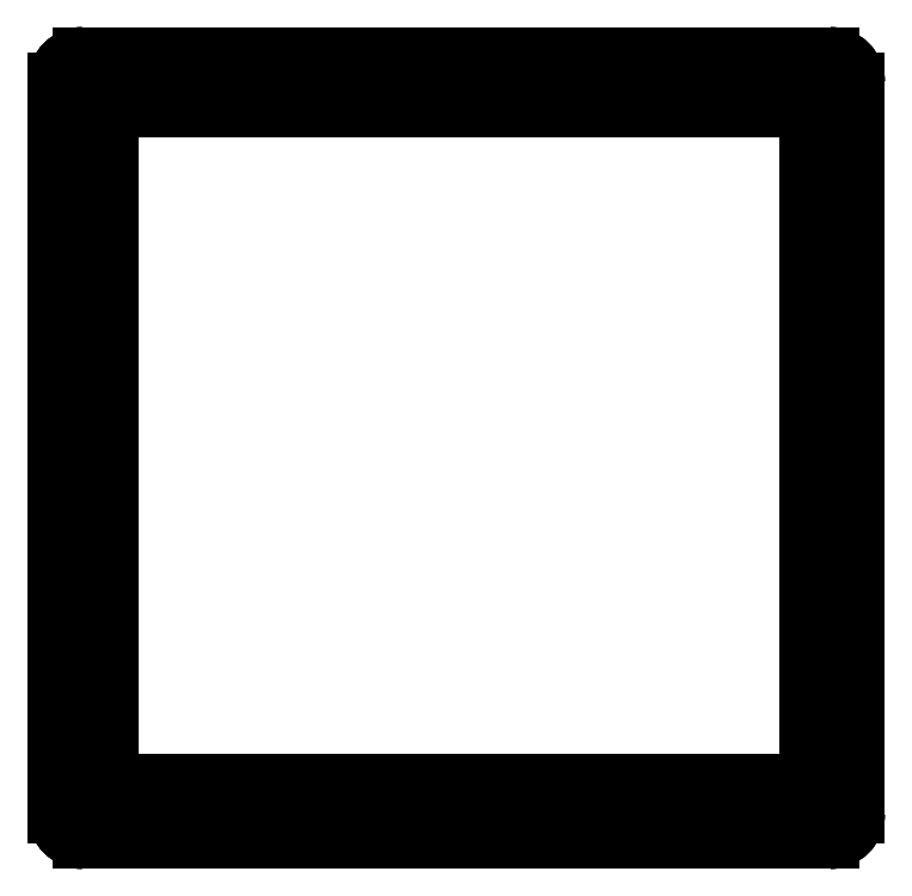
<metadata>
{"format":"dxf","ext":"dxf","renderer":"ezdxf+matplotlib","layout":"modelspace","background":"white","min_lineweight":24,"dpi":150}
</metadata>
<code>
0
SECTION
2
ENTITIES
0
LINE
8
Body
10
31.81
20
41.31
30
-0.9
11
1.98
21
41.31
31
-0.9
0
LINE
8
Body
10
1.98
20
41.31
30
-0.9
11
1.98
21
41.31
31
-1.5
0
LINE
8
Body
10
31.81
20
41.31
30
-1.5
11
1.98
21
41.31
31
-1.5
0
LINE
8
Body
10
31.81
20
41.31
30
-0.9
11
31.81
21
41.31
31
-1.5
0
LINE
8
Body
10
31.81
20
41.31
30
-0.9
11
1.98
21
41.31
31
-0.9
0
ARC
8
Body
10
31.81
20
40.31
30
-0.9
40
1
50
0
51
90
0
ARC
8
Body
10
1.98
20
40.31
30
-0.9
40
1
50
90
51
180
0
LINE
8
Body
10
32.81
20
11.07
30
-0.9
11
32.81
21
40.31
31
-0.9
0
LINE
8
Body
10
0.98
20
40.31
30
-0.9
11
0.98
21
11.07
31
-0.9
0
ARC
8
Body
10
31.81
20
11.07
30
-0.9
40
1
50
-90
51
0
0
ARC
8
Body
10
1.98
20
11.07
30
-0.9
40
1
50
180
51
-90
0
LINE
8
Body
10
1.98
20
10.07
30
-0.9
11
31.81
21
10.07
31
-0.9
0
LINE
8
Body
10
1.98
20
41.31
30
-0.9
11
1.98
21
41.31
31
-1.5
0
ARC
8
Body
10
1.98
20
40.31
30
-1.5
40
1
50
90
51
180
0
LINE
8
Body
10
0.98
20
40.31
30
-0.9
11
0.98
21
40.31
31
-1.5
0
ARC
8
Body
10
1.98
20
40.31
30
-0.9
40
1
50
90
51
180
0
LINE
8
Body
10
31.81
20
41.31
30
-1.5
11
1.98
21
41.31
31
-1.5
0
ARC
8
Body
10
31.81
20
40.31
30
-1.5
40
1
50
0
51
90
0
ARC
8
Body
10
1.98
20
40.31
30
-1.5
40
1
50
90
51
180
0
LINE
8
Body
10
32.81
20
11.07
30
-1.5
11
32.81
21
40.31
31
-1.5
0
LINE
8
Body
10
0.98
20
40.31
30
-1.5
11
0.98
21
11.07
31
-1.5
0
ARC
8
Body
10
31.81
20
11.07
30
-1.5
40
1
50
-90
51
0
0
ARC
8
Body
10
1.98
20
11.07
30
-1.5
40
1
50
180
51
-90
0
LINE
8
Body
10
1.98
20
10.07
30
-1.5
11
31.81
21
10.07
31
-1.5
0
LINE
8
Body
10
3
20
12.3
30
-1.5
11
31
21
12.3
31
-1.5
0
LINE
8
Body
10
31
20
39.3
30
-1.5
11
31
21
12.3
31
-1.5
0
LINE
8
Body
10
31
20
39.3
30
-1.5
11
3
21
39.3
31
-1.5
0
LINE
8
Body
10
3
20
12.3
30
-1.5
11
3
21
39.3
31
-1.5
0
LINE
8
Body
10
31.81
20
41.31
30
-0.9
11
31.81
21
41.31
31
-1.5
0
ARC
8
Body
10
31.81
20
40.31
30
-1.5
40
1
50
0
51
90
0
LINE
8
Body
10
32.81
20
40.31
30
-0.9
11
32.81
21
40.31
31
-1.5
0
ARC
8
Body
10
31.81
20
40.31
30
-0.9
40
1
50
0
51
90
0
LINE
8
Body
10
32.81
20
11.07
30
-0.9
11
32.81
21
40.31
31
-0.9
0
LINE
8
Body
10
32.81
20
40.31
30
-0.9
11
32.81
21
40.31
31
-1.5
0
LINE
8
Body
10
32.81
20
11.07
30
-1.5
11
32.81
21
40.31
31
-1.5
0
LINE
8
Body
10
32.81
20
11.07
30
-0.9
11
32.81
21
11.07
31
-1.5
0
LINE
8
Body
10
0.98
20
40.31
30
-0.9
11
0.98
21
11.07
31
-0.9
0
LINE
8
Body
10
0.98
20
11.07
30
-0.9
11
0.98
21
11.07
31
-1.5
0
LINE
8
Body
10
0.98
20
40.31
30
-1.5
11
0.98
21
11.07
31
-1.5
0
LINE
8
Body
10
0.98
20
40.31
30
-0.9
11
0.98
21
40.31
31
-1.5
0
LINE
8
Body
10
31.81
20
10.07
30
-0.9
11
31.81
21
10.07
31
-1.5
0
ARC
8
Body
10
31.81
20
11.07
30
-1.5
40
1
50
-90
51
0
0
LINE
8
Body
10
32.81
20
11.07
30
-0.9
11
32.81
21
11.07
31
-1.5
0
ARC
8
Body
10
31.81
20
11.07
30
-0.9
40
1
50
-90
51
0
0
LINE
8
Body
10
0.98
20
11.07
30
-0.9
11
0.98
21
11.07
31
-1.5
0
ARC
8
Body
10
1.98
20
11.07
30
-1.5
40
1
50
180
51
-90
0
LINE
8
Body
10
1.98
20
10.07
30
-0.9
11
1.98
21
10.07
31
-1.5
0
ARC
8
Body
10
1.98
20
11.07
30
-0.9
40
1
50
180
51
-90
0
LINE
8
Body
10
1.98
20
10.07
30
-0.9
11
31.81
21
10.07
31
-0.9
0
LINE
8
Body
10
31.81
20
10.07
30
-0.9
11
31.81
21
10.07
31
-1.5
0
LINE
8
Body
10
1.98
20
10.07
30
-1.5
11
31.81
21
10.07
31
-1.5
0
LINE
8
Body
10
1.98
20
10.07
30
-0.9
11
1.98
21
10.07
31
-1.5
0
LINE
8
Body
10
3
20
12.3
30
-1.5
11
3
21
12.3
31
-2.3
0
LINE
8
Body
10
31
20
12.3
30
-1.5
11
31
21
12.3
31
-2.3
0
LINE
8
Body
10
3
20
12.3
30
-1.5
11
31
21
12.3
31
-1.5
0
LINE
8
Body
10
3
20
12.3
30
-2.3
11
31
21
12.3
31
-2.3
0
LINE
8
Body
10
31
20
39.3
30
-1.5
11
31
21
39.3
31
-2.3
0
LINE
8
Body
10
31
20
12.3
30
-1.5
11
31
21
12.3
31
-2.3
0
LINE
8
Body
10
31
20
39.3
30
-1.5
11
31
21
12.3
31
-1.5
0
LINE
8
Body
10
31
20
39.3
30
-2.3
11
31
21
12.3
31
-2.3
0
LINE
8
Body
10
31
20
39.3
30
-1.5
11
31
21
39.3
31
-2.3
0
LINE
8
Body
10
3
20
39.3
30
-1.5
11
3
21
39.3
31
-2.3
0
LINE
8
Body
10
31
20
39.3
30
-1.5
11
3
21
39.3
31
-1.5
0
LINE
8
Body
10
31
20
39.3
30
-2.3
11
3
21
39.3
31
-2.3
0
LINE
8
Body
10
3
20
12.3
30
-1.5
11
3
21
12.3
31
-2.3
0
LINE
8
Body
10
3
20
39.3
30
-1.5
11
3
21
39.3
31
-2.3
0
LINE
8
Body
10
3
20
12.3
30
-1.5
11
3
21
39.3
31
-1.5
0
LINE
8
Body
10
3
20
12.3
30
-2.3
11
3
21
39.3
31
-2.3
0
LINE
8
Body
10
3
20
12.3
30
-2.3
11
31
21
12.3
31
-2.3
0
LINE
8
Body
10
31
20
39.3
30
-2.3
11
31
21
12.3
31
-2.3
0
LINE
8
Body
10
31
20
39.3
30
-2.3
11
3
21
39.3
31
-2.3
0
LINE
8
Body
10
3
20
12.3
30
-2.3
11
3
21
39.3
31
-2.3
0
ENDSEC
0
EOF

</code>
